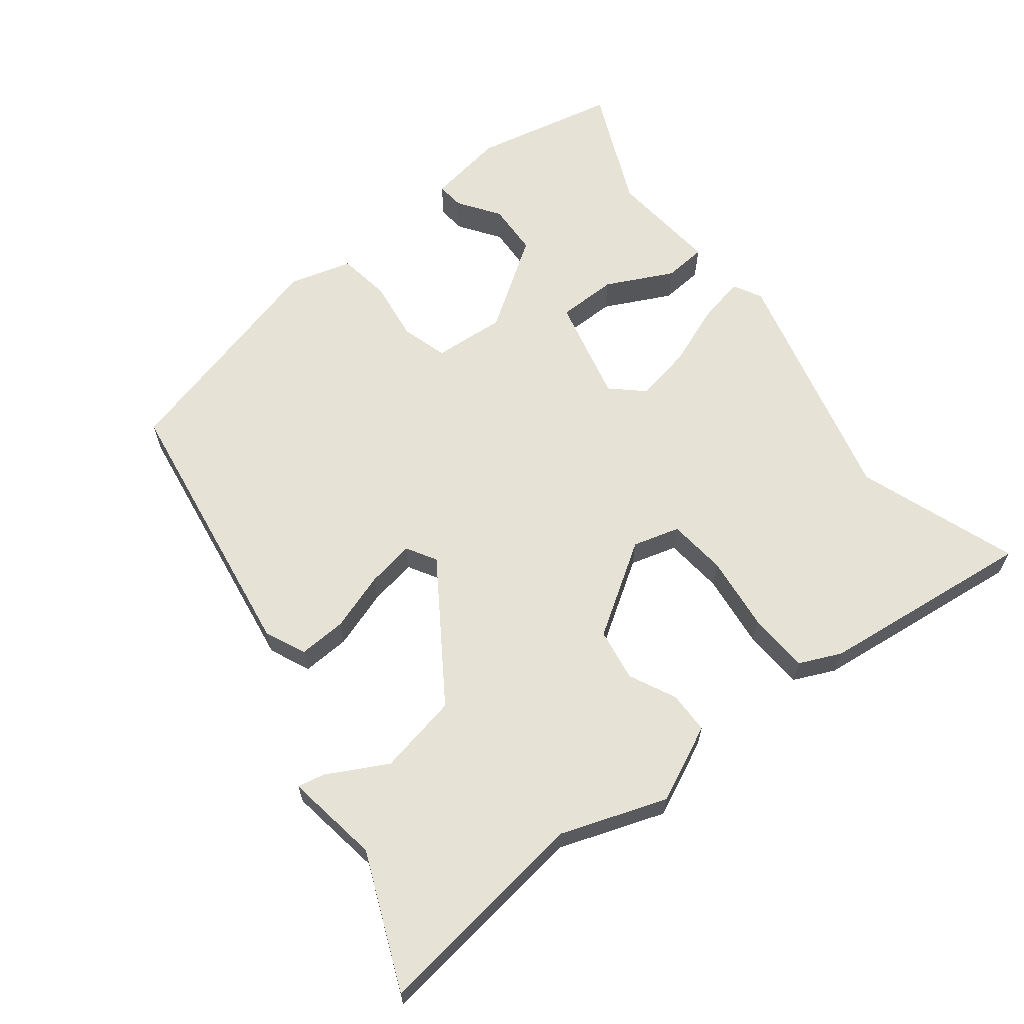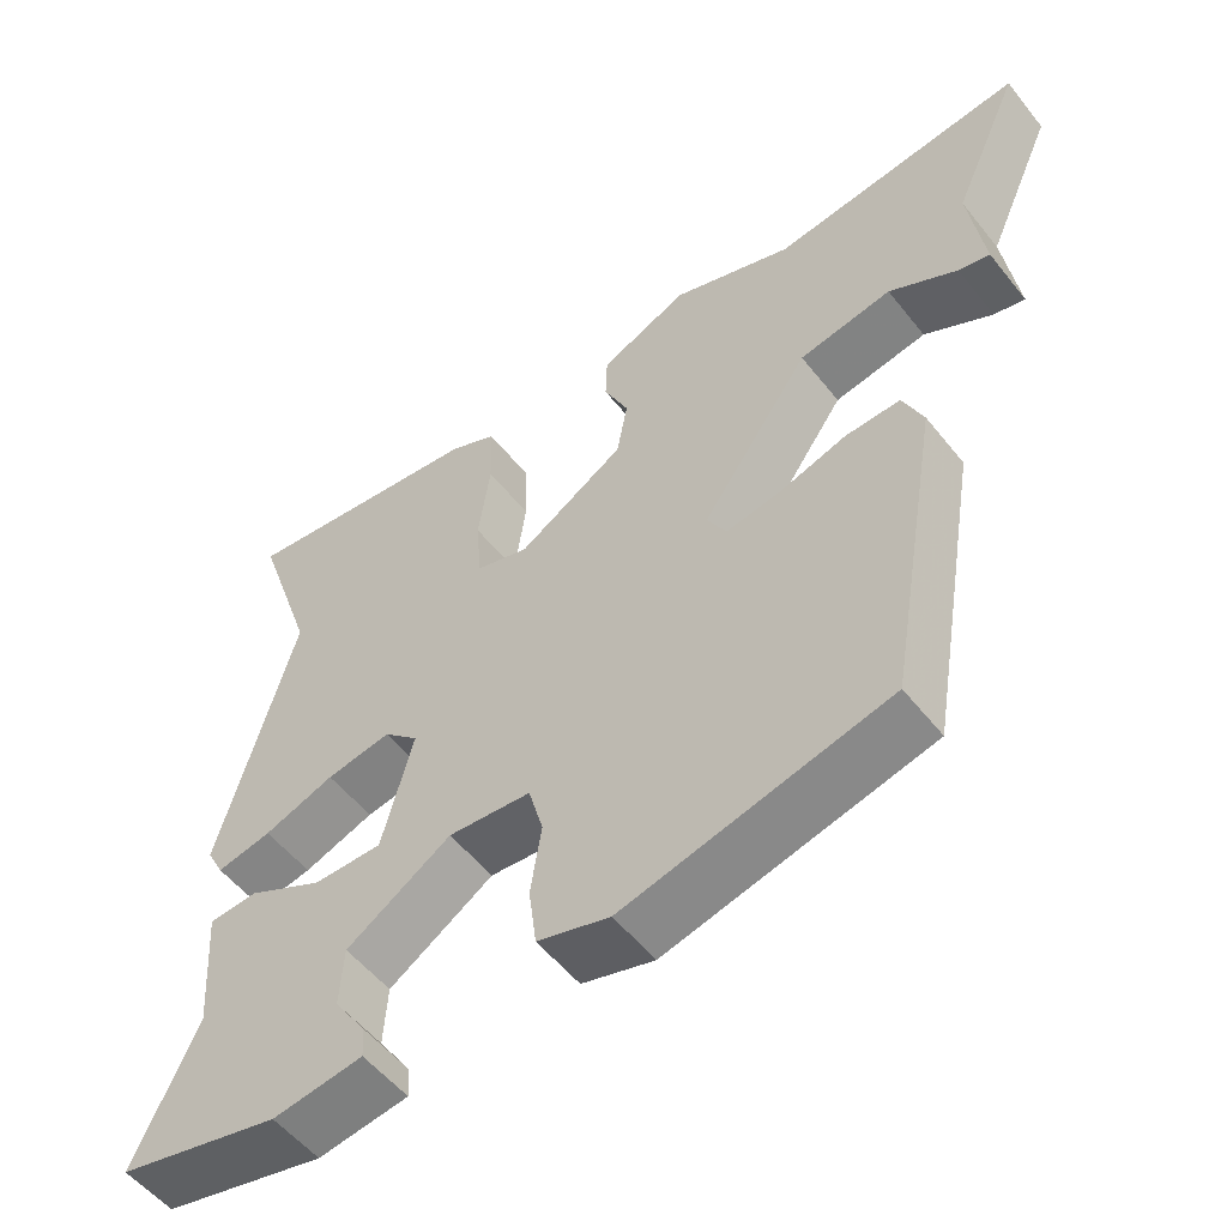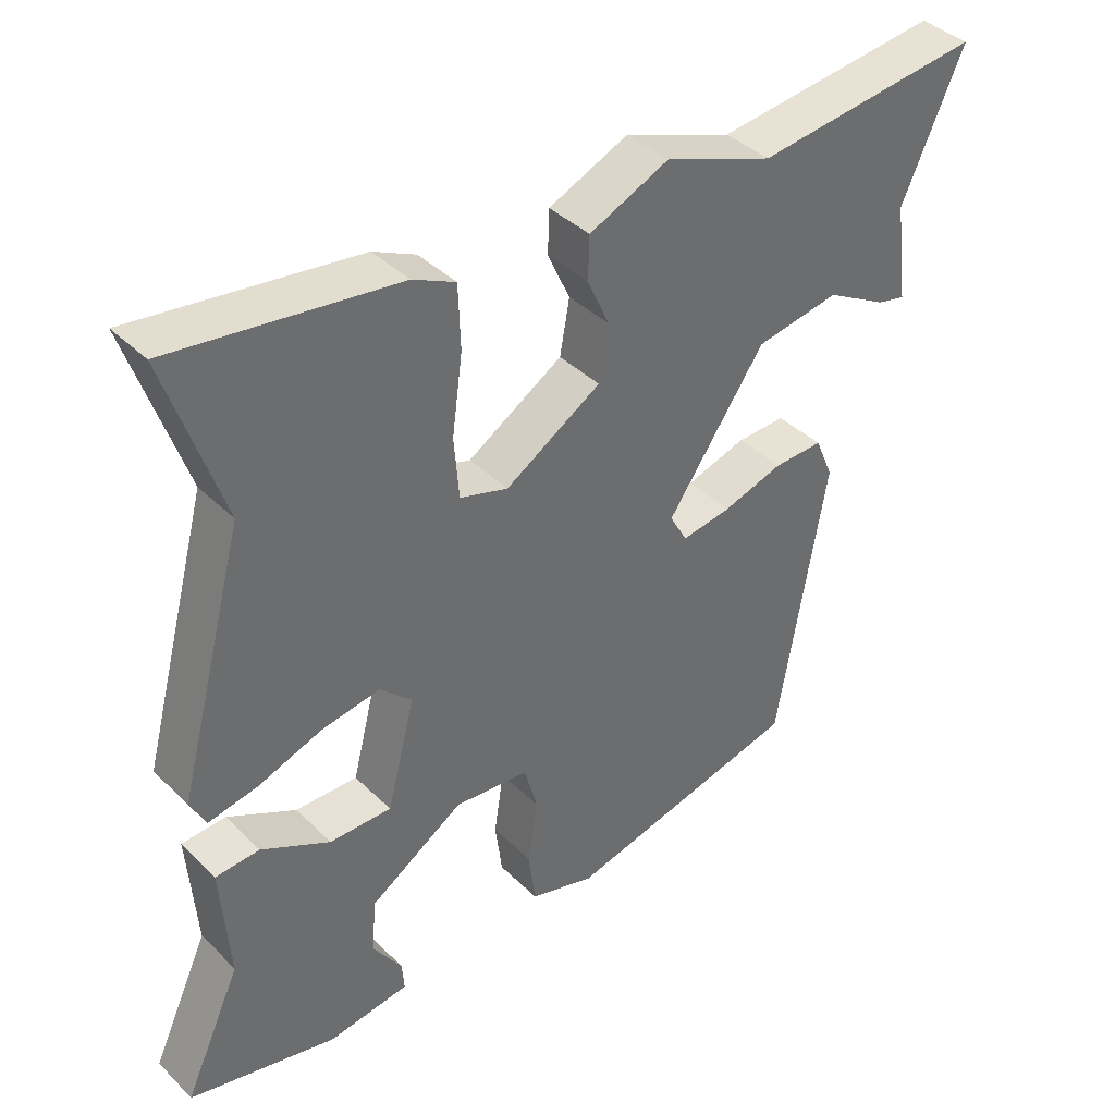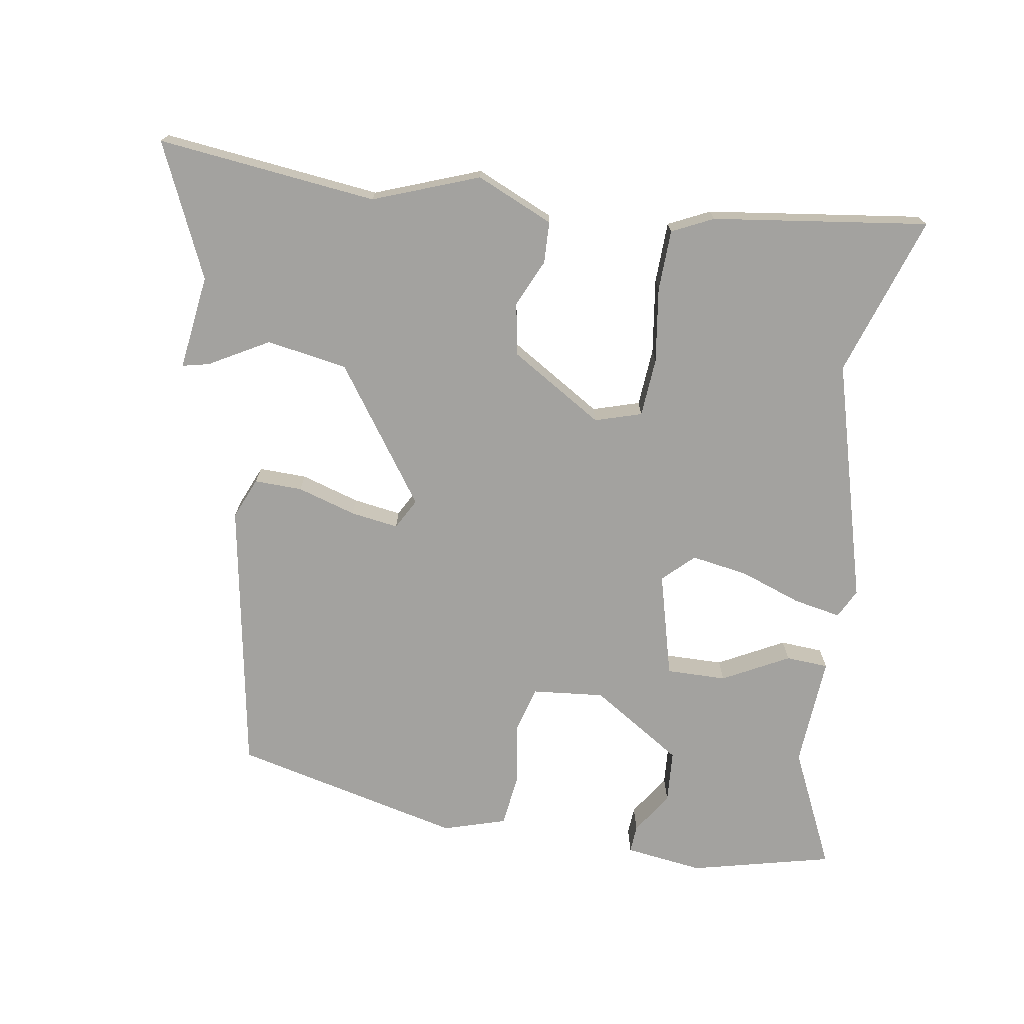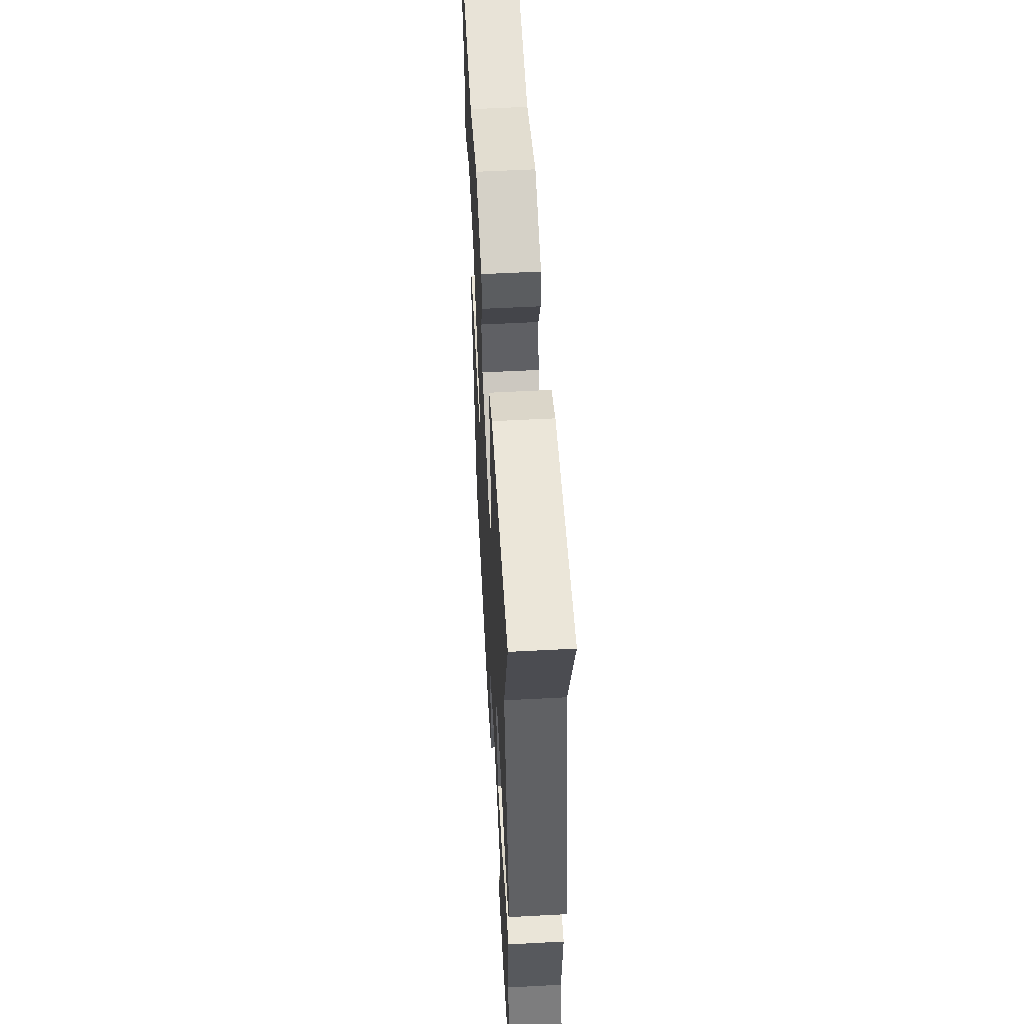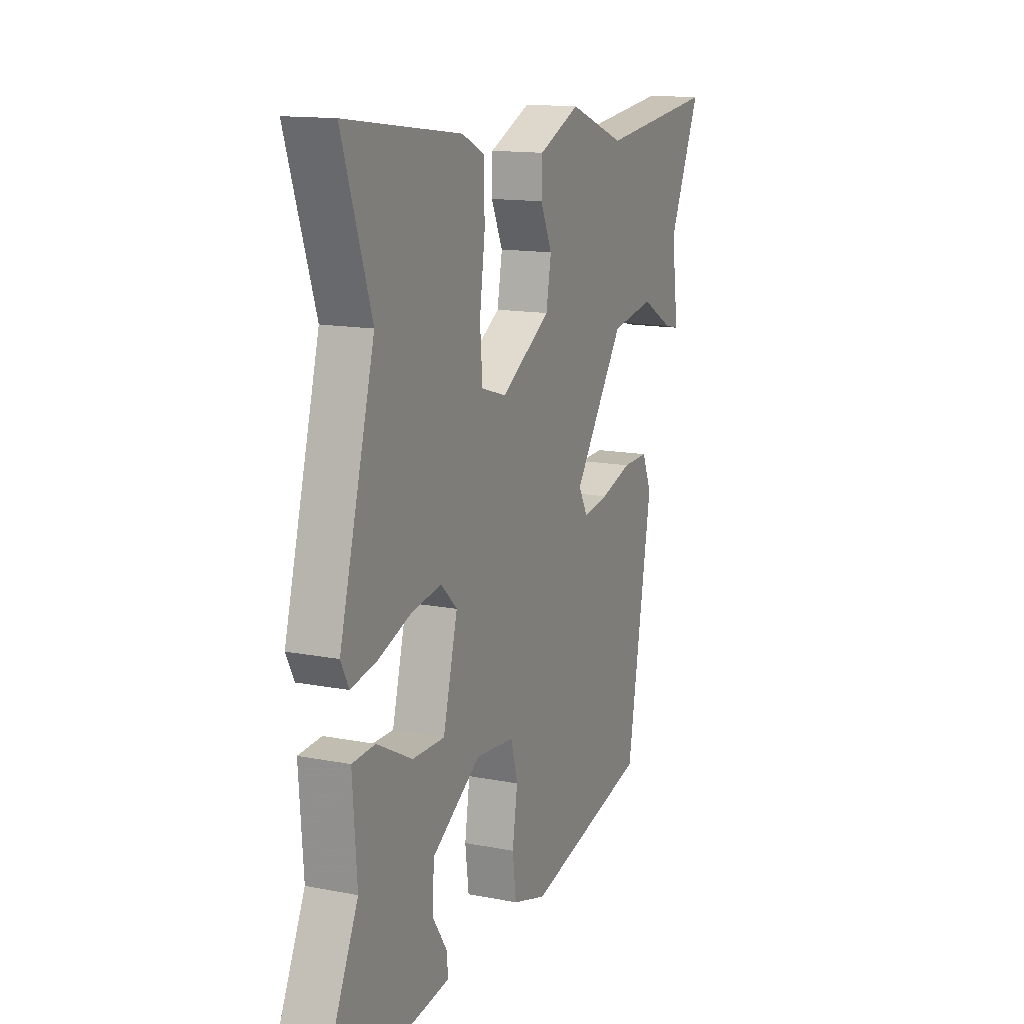
<metadata>
{"format":"obj","ext":"obj","renderer":"f3d","projection":"perspective","resolution":1024,"background":"white","views":[{"elev":63.8,"azim":-39.0,"up":"+Y"},{"elev":-54.4,"azim":-142.3,"up":"+Z"},{"elev":39.4,"azim":140.2,"up":"+Z"},{"elev":-72.6,"azim":-8.9,"up":"+Y"},{"elev":55.9,"azim":86.8,"up":"+Z"},{"elev":13.9,"azim":113.4,"up":"+Z"}]}
</metadata>
<code>
v -0.637 0.07 0.516
v -0.312 0.07 0.478
v -0.156 0.07 0.536
v -0.042 0.07 0.485
v -0.04 0.07 0.423
v -0.072 0.07 0.353
v -0.058 0.07 0.275
v 0.079 0.07 0.19
v 0.148 0.07 0.211
v 0.155 0.07 0.298
v 0.14 0.07 0.409
v 0.143 0.07 0.5
v 0.204 0.07 0.529
v 0.524 0.07 0.571
v 0.444 0.07 0.332
v 0.541 0.07 -0.027
v 0.519 0.07 -0.07
v 0.448 0.07 -0.056
v 0.357 0.07 -0.023
v 0.273 0.07 -0.009
v 0.228 0.07 -0.052
v 0.268 0.07 -0.207
v 0.357 0.07 -0.206
v 0.455 0.07 -0.155
v 0.518 0.07 -0.159
v 0.506 0.07 -0.324
v 0.587 0.07 -0.5
v 0.377 0.07 -0.55
v 0.261 0.07 -0.534
v 0.264 0.07 -0.493
v 0.305 0.07 -0.431
v 0.3 0.07 -0.353
v 0.165 0.07 -0.266
v 0.058 0.07 -0.276
v 0.039 0.07 -0.345
v 0.053 0.07 -0.436
v 0.043 0.07 -0.514
v -0.05 0.07 -0.542
v -0.39 0.07 -0.46
v -0.46 0.07 -0.052
v -0.434 0.07 0.009
v -0.363 0.07 0.007
v -0.276 0.07 -0.02
v -0.205 0.07 -0.031
v -0.18 0.07 0.014
v -0.32 0.07 0.214
v -0.44 0.07 0.235
v -0.528 0.07 0.186
v -0.568 0.07 0.177
v -0.549 0.07 0.318
v -0.637 0 0.516
v -0.312 0 0.478
v -0.156 0 0.536
v -0.042 0 0.485
v -0.04 0 0.423
v -0.072 0 0.353
v -0.058 0 0.275
v 0.079 0 0.19
v 0.148 0 0.211
v 0.155 0 0.298
v 0.14 0 0.409
v 0.143 0 0.5
v 0.204 0 0.529
v 0.524 0 0.571
v 0.444 0 0.332
v 0.541 0 -0.027
v 0.519 0 -0.07
v 0.448 0 -0.056
v 0.357 0 -0.023
v 0.273 0 -0.009
v 0.228 0 -0.052
v 0.268 0 -0.207
v 0.357 0 -0.206
v 0.455 0 -0.155
v 0.518 0 -0.159
v 0.506 0 -0.324
v 0.587 0 -0.5
v 0.377 0 -0.55
v 0.261 0 -0.534
v 0.264 0 -0.493
v 0.305 0 -0.431
v 0.3 0 -0.353
v 0.165 0 -0.266
v 0.058 0 -0.276
v 0.039 0 -0.345
v 0.053 0 -0.436
v 0.043 0 -0.514
v -0.05 0 -0.542
v -0.39 0 -0.46
v -0.46 0 -0.052
v -0.434 0 0.009
v -0.363 0 0.007
v -0.276 0 -0.02
v -0.205 0 -0.031
v -0.18 0 0.014
v -0.32 0 0.214
v -0.44 0 0.235
v -0.528 0 0.186
v -0.568 0 0.177
v -0.549 0 0.318
f 47 48 49 50
f 46 47 50 1
f 40 41 42 43
f 40 43 44
f 39 40 44
f 38 39 44 45
f 35 36 37 38
f 34 35 38 45
f 28 29 30 31
f 26 27 28 31
f 26 31 32
f 23 24 25 26
f 22 23 26 32
f 21 22 32 33
f 16 17 18 19
f 15 16 19 20
f 14 15 20 21
f 10 11 12 13
f 9 10 13 14
f 3 4 5 6
f 2 3 6 7
f 46 1 2 7
f 45 46 7 8
f 21 33 34 45
f 21 45 8 9
f 9 14 21
f 100 99 98 97
f 51 100 97 96
f 93 92 91 90
f 94 93 90
f 94 90 89
f 95 94 89 88
f 88 87 86 85
f 95 88 85 84
f 81 80 79 78
f 81 78 77 76
f 82 81 76
f 76 75 74 73
f 82 76 73 72
f 83 82 72 71
f 69 68 67 66
f 70 69 66 65
f 71 70 65 64
f 63 62 61 60
f 64 63 60 59
f 56 55 54 53
f 57 56 53 52
f 57 52 51 96
f 58 57 96 95
f 95 84 83 71
f 59 58 95 71
f 71 64 59
f 1 51 52 2
f 2 52 53 3
f 3 53 54 4
f 4 54 55 5
f 5 55 56 6
f 6 56 57 7
f 7 57 58 8
f 8 58 59 9
f 9 59 60 10
f 10 60 61 11
f 11 61 62 12
f 12 62 63 13
f 13 63 64 14
f 14 64 65 15
f 15 65 66 16
f 16 66 67 17
f 17 67 68 18
f 18 68 69 19
f 19 69 70 20
f 20 70 71 21
f 21 71 72 22
f 22 72 73 23
f 23 73 74 24
f 24 74 75 25
f 25 75 76 26
f 26 76 77 27
f 27 77 78 28
f 28 78 79 29
f 29 79 80 30
f 30 80 81 31
f 31 81 82 32
f 32 82 83 33
f 33 83 84 34
f 34 84 85 35
f 35 85 86 36
f 36 86 87 37
f 37 87 88 38
f 38 88 89 39
f 39 89 90 40
f 40 90 91 41
f 41 91 92 42
f 42 92 93 43
f 43 93 94 44
f 44 94 95 45
f 45 95 96 46
f 46 96 97 47
f 47 97 98 48
f 48 98 99 49
f 49 99 100 50
f 50 100 51 1

</code>
